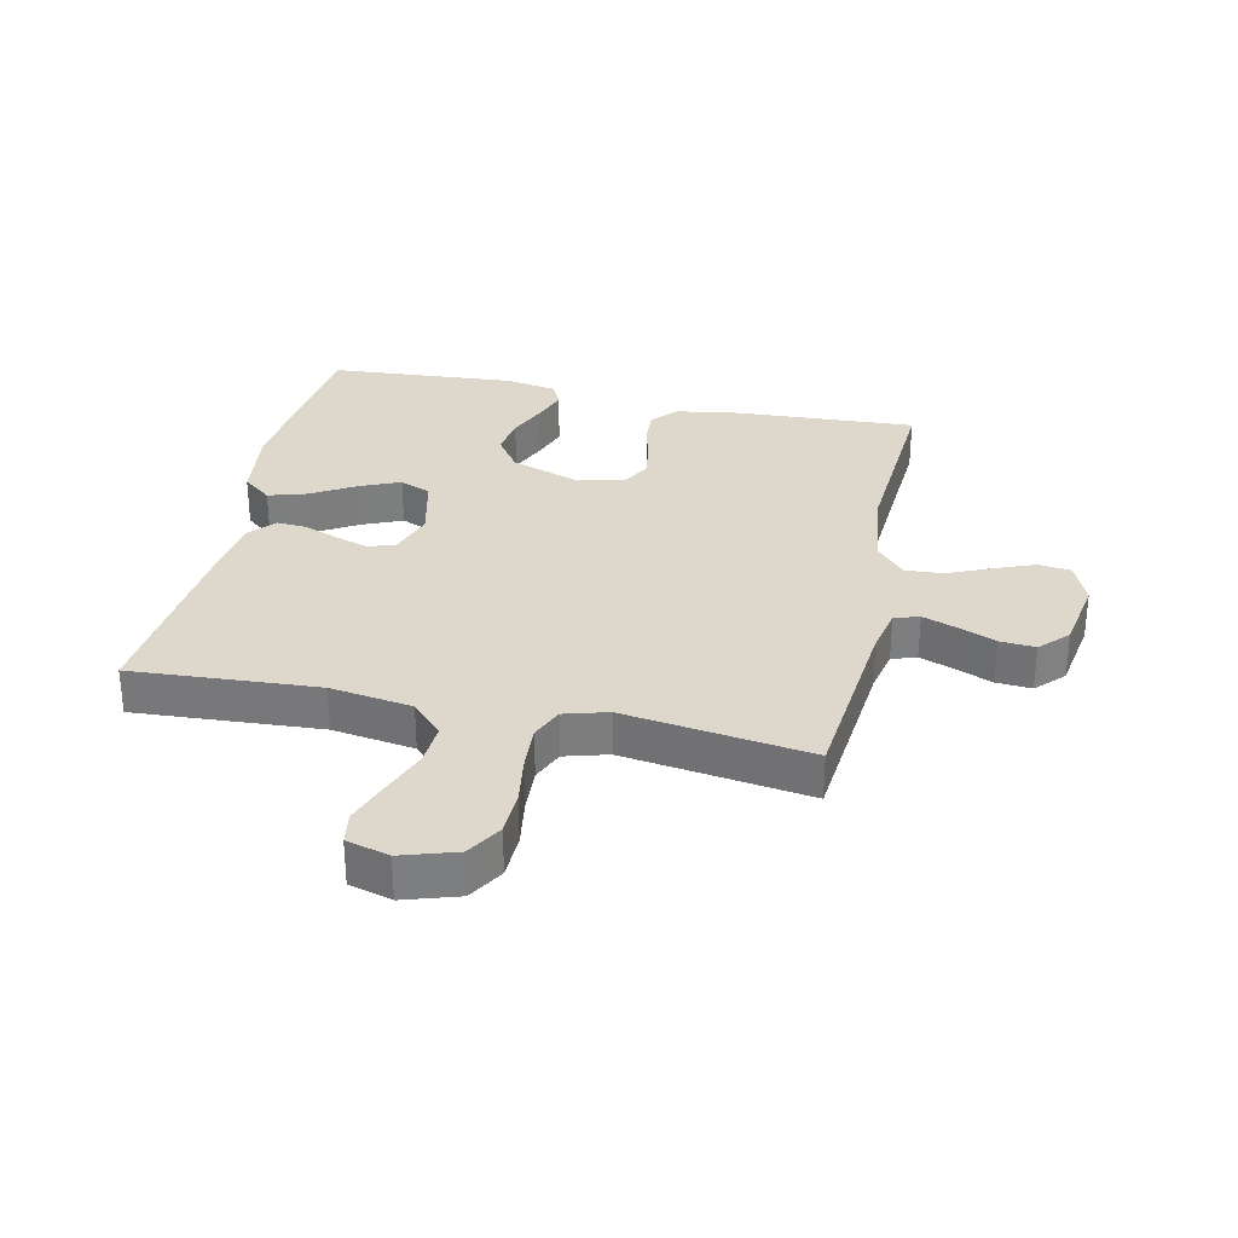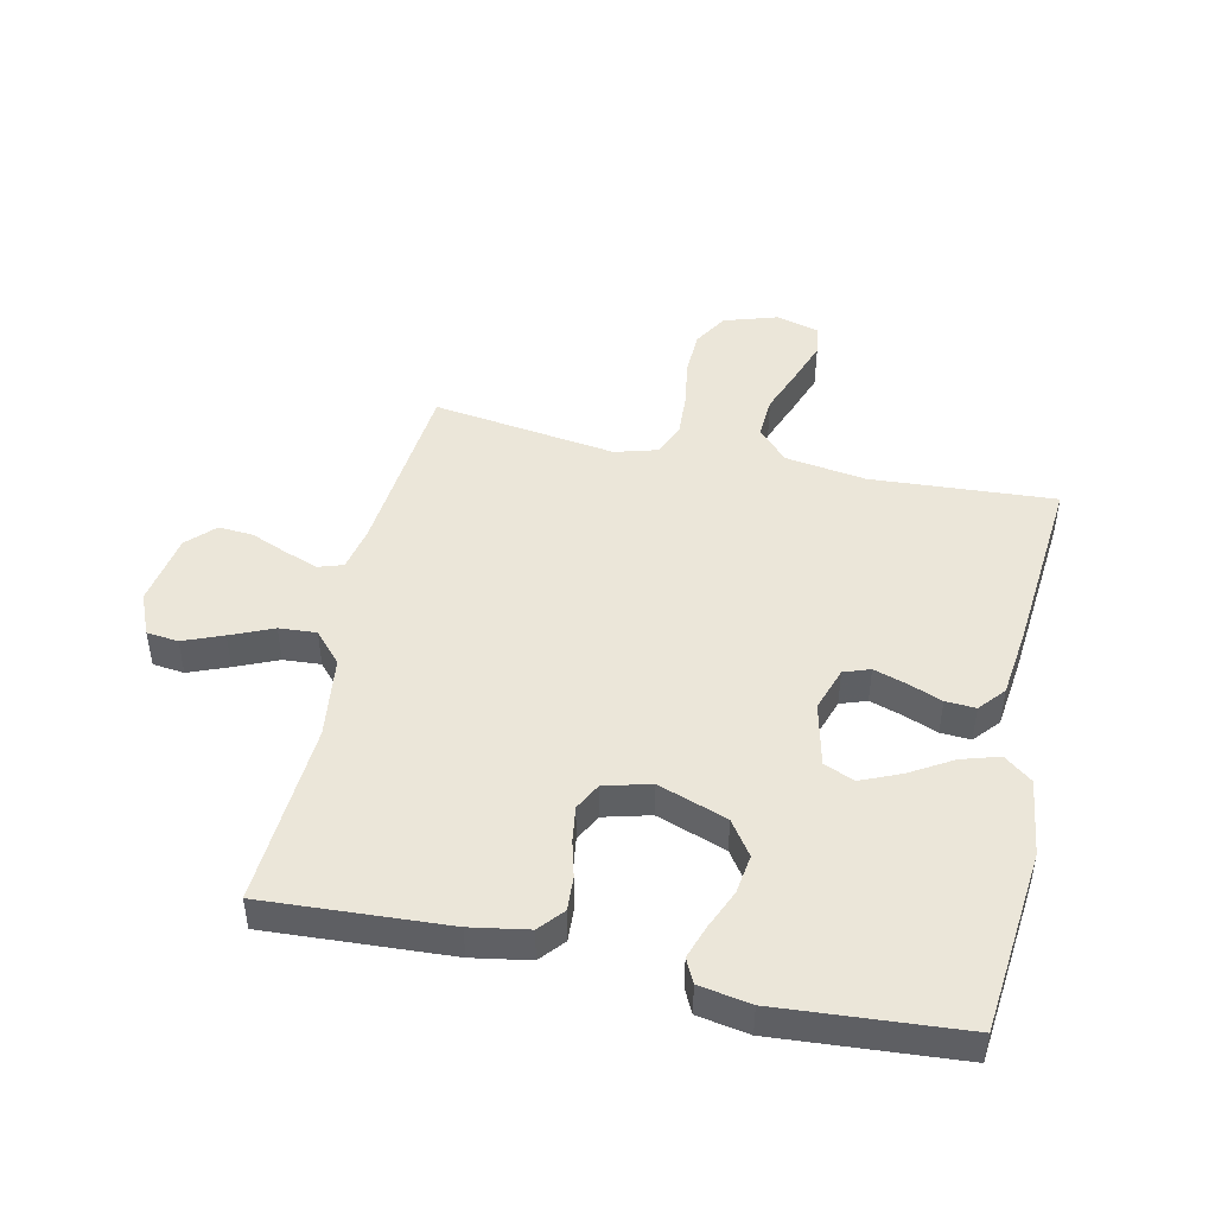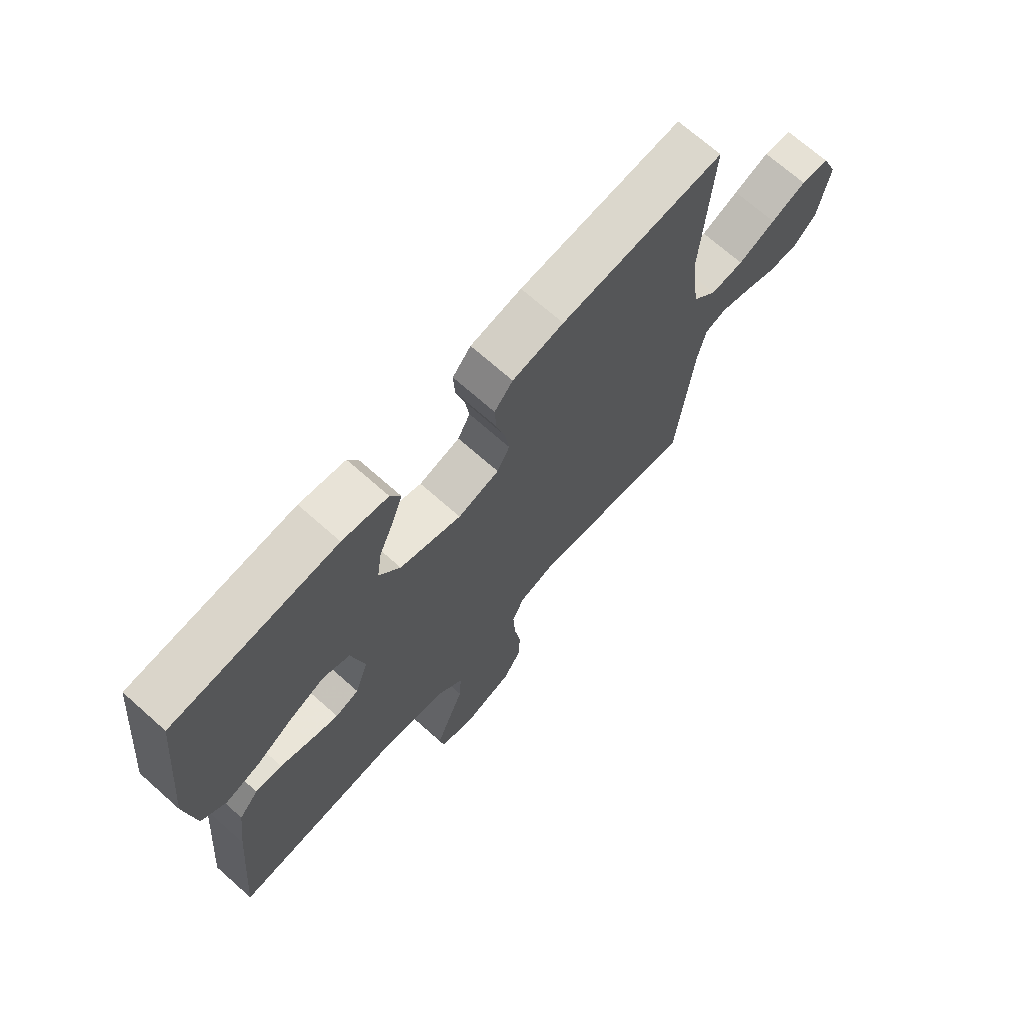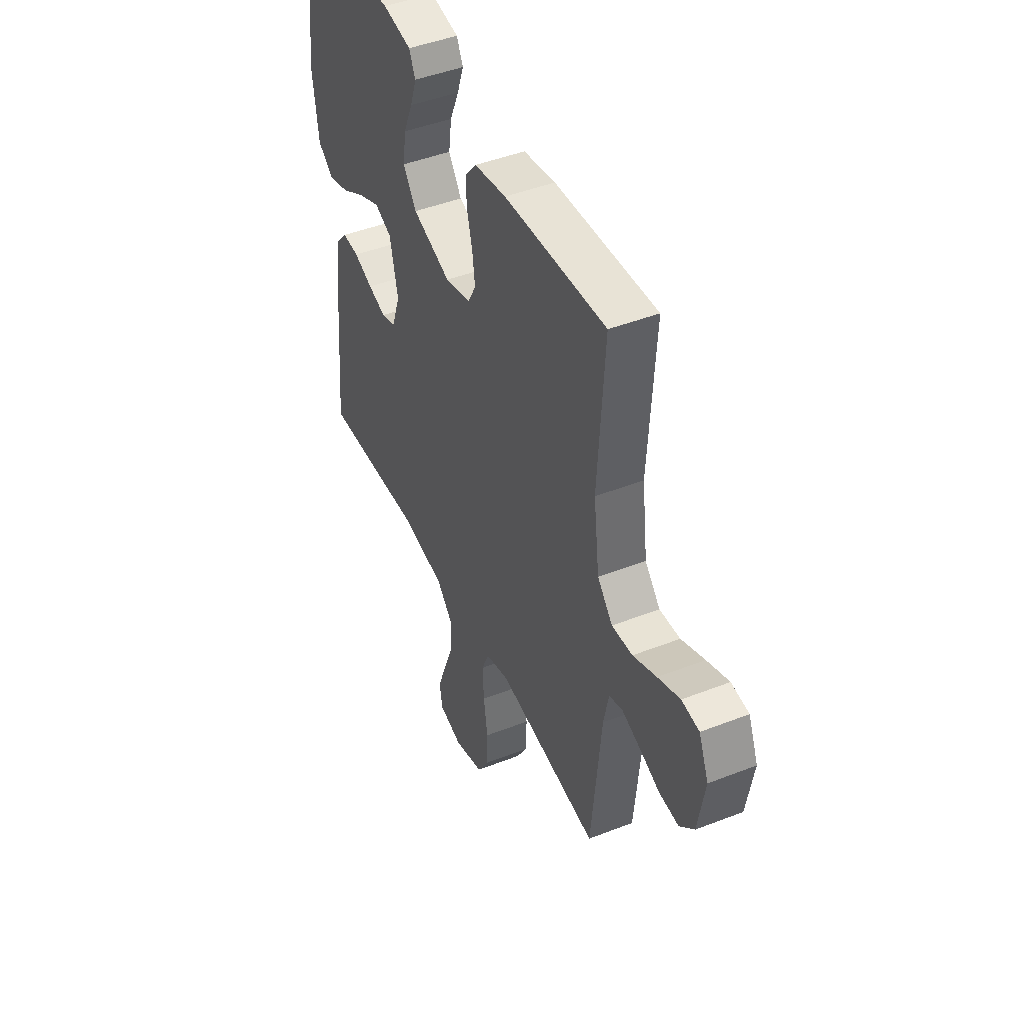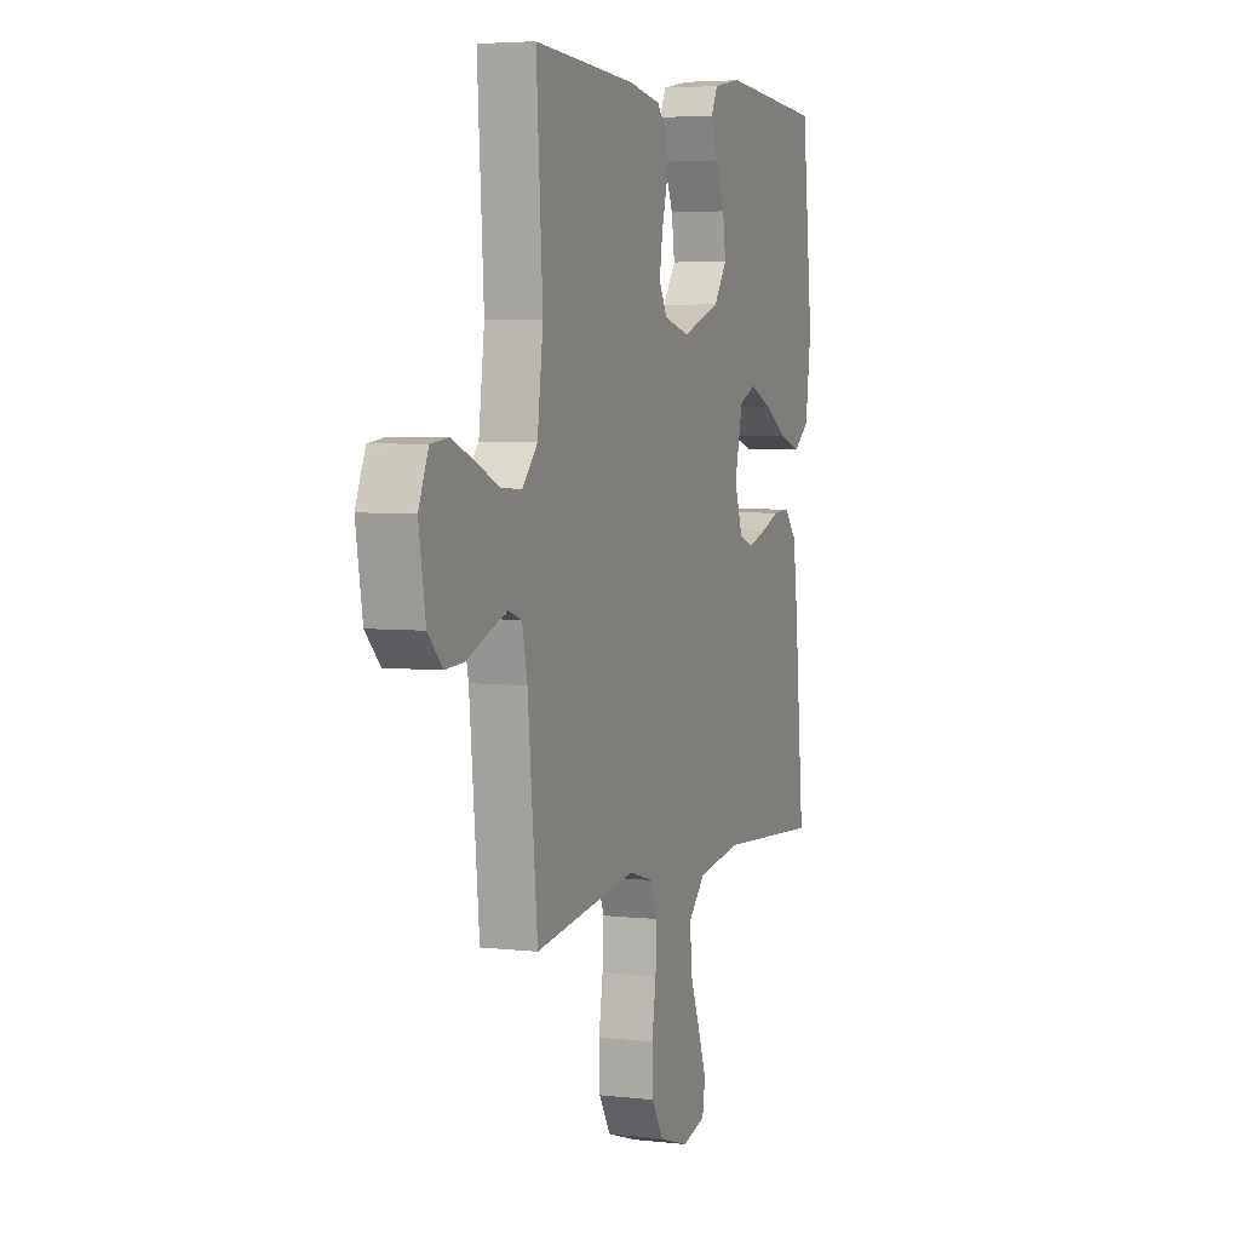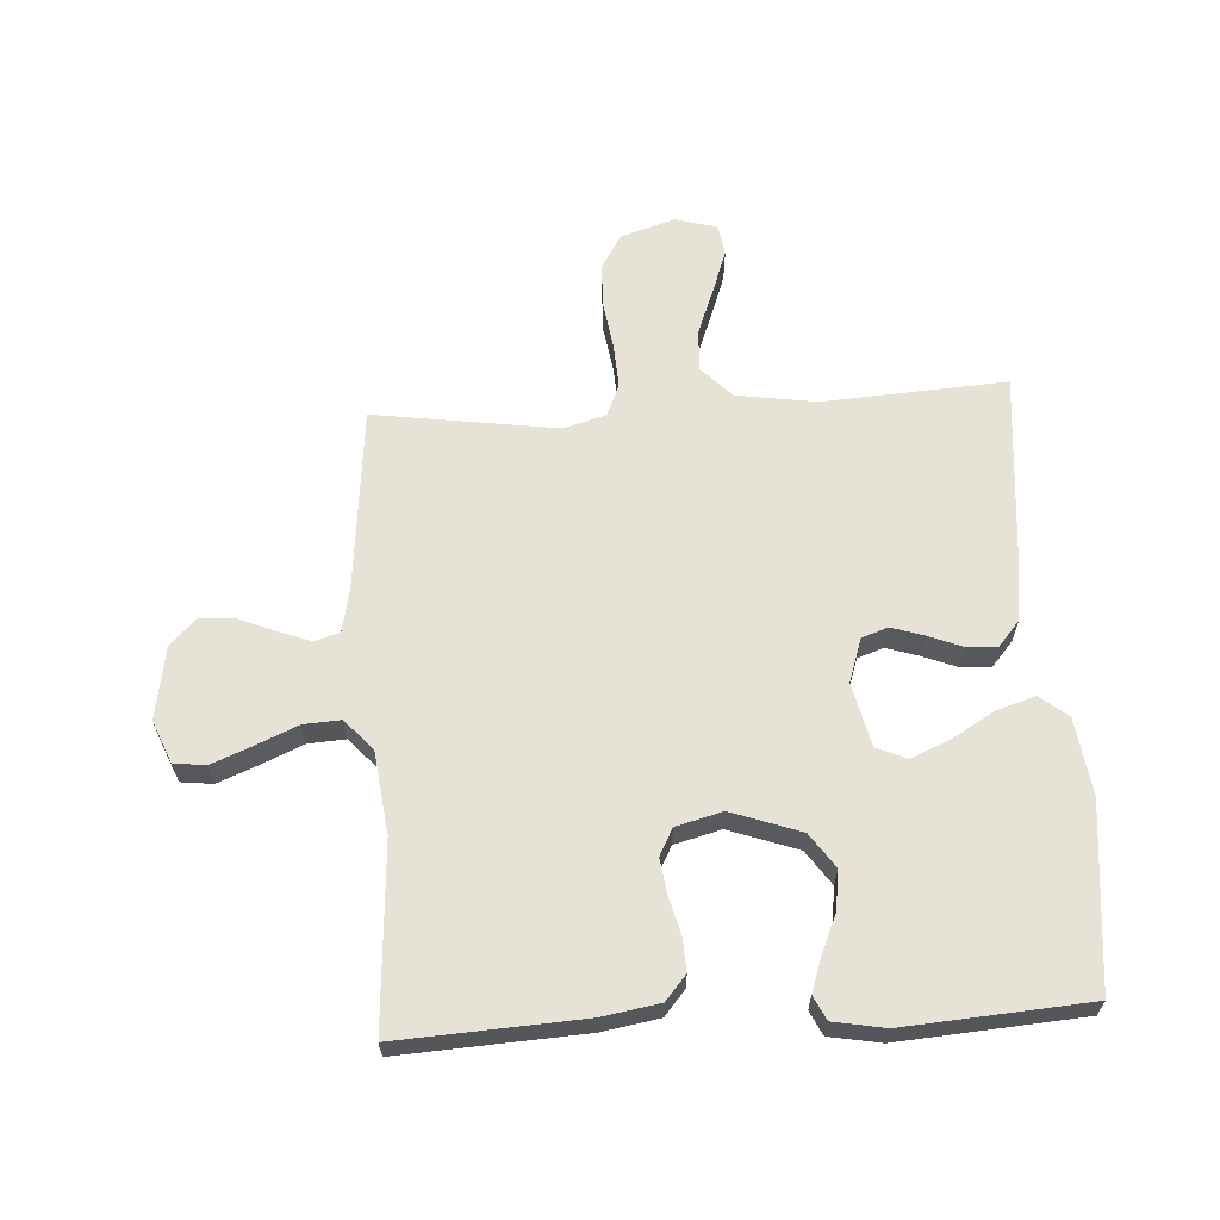
<metadata>
{"format":"obj","ext":"obj","renderer":"f3d","projection":"perspective","resolution":1024,"background":"white","views":[{"elev":31.1,"azim":-167.7,"up":"+Y"},{"elev":46.8,"azim":12.3,"up":"+Y"},{"elev":70.3,"azim":131.6,"up":"+Z"},{"elev":45.6,"azim":-114.2,"up":"+Z"},{"elev":4.5,"azim":-69.6,"up":"+Z"},{"elev":63.4,"azim":-3.4,"up":"+Y"}]}
</metadata>
<code>
v 0.5 0.07 0.5
v 0.531 0.07 0.2
v 0.514 0.07 0.073
v 0.468 0.07 0.037
v 0.406 0.07 0.056
v 0.337 0.07 0.097
v 0.272 0.07 0.125
v 0.222 0.07 0.104
v 0.198 0.07 0
v 0.222 0.07 -0.072
v 0.265 0.07 -0.087
v 0.318 0.07 -0.07
v 0.374 0.07 -0.048
v 0.423 0.07 -0.045
v 0.459 0.07 -0.087
v 0.473 0.07 -0.2
v 0.5 0.07 -0.5
v 0.2 0.07 -0.481
v 0.068 0.07 -0.501
v 0.019 0.07 -0.552
v 0.023 0.07 -0.621
v 0.052 0.07 -0.697
v 0.077 0.07 -0.767
v 0.069 0.07 -0.818
v 0 0.07 -0.837
v -0.088 0.07 -0.809
v -0.122 0.07 -0.752
v -0.124 0.07 -0.679
v -0.112 0.07 -0.6
v -0.108 0.07 -0.529
v -0.13 0.07 -0.477
v -0.2 0.07 -0.457
v -0.5 0.07 -0.5
v -0.529 0.07 -0.2
v -0.544 0.07 -0.127
v -0.584 0.07 -0.114
v -0.639 0.07 -0.134
v -0.699 0.07 -0.159
v -0.756 0.07 -0.163
v -0.799 0.07 -0.119
v -0.819 0.07 0
v -0.79 0.07 0.069
v -0.738 0.07 0.075
v -0.673 0.07 0.049
v -0.604 0.07 0.019
v -0.543 0.07 0.015
v -0.498 0.07 0.065
v -0.481 0.07 0.2
v -0.5 0.07 0.5
v -0.2 0.07 0.483
v -0.106 0.07 0.467
v -0.072 0.07 0.427
v -0.075 0.07 0.372
v -0.091 0.07 0.311
v -0.099 0.07 0.254
v -0.076 0.07 0.21
v 0 0.07 0.19
v 0.113 0.07 0.23
v 0.152 0.07 0.286
v 0.143 0.07 0.35
v 0.116 0.07 0.413
v 0.097 0.07 0.468
v 0.116 0.07 0.507
v 0.2 0.07 0.522
v 0.5 0 0.5
v 0.531 0 0.2
v 0.514 0 0.073
v 0.468 0 0.037
v 0.406 0 0.056
v 0.337 0 0.097
v 0.272 0 0.125
v 0.222 0 0.104
v 0.198 0 0
v 0.222 0 -0.072
v 0.265 0 -0.087
v 0.318 0 -0.07
v 0.374 0 -0.048
v 0.423 0 -0.045
v 0.459 0 -0.087
v 0.473 0 -0.2
v 0.5 0 -0.5
v 0.2 0 -0.481
v 0.068 0 -0.501
v 0.019 0 -0.552
v 0.023 0 -0.621
v 0.052 0 -0.697
v 0.077 0 -0.767
v 0.069 0 -0.818
v 0 0 -0.837
v -0.088 0 -0.809
v -0.122 0 -0.752
v -0.124 0 -0.679
v -0.112 0 -0.6
v -0.108 0 -0.529
v -0.13 0 -0.477
v -0.2 0 -0.457
v -0.5 0 -0.5
v -0.529 0 -0.2
v -0.544 0 -0.127
v -0.584 0 -0.114
v -0.639 0 -0.134
v -0.699 0 -0.159
v -0.756 0 -0.163
v -0.799 0 -0.119
v -0.819 0 0
v -0.79 0 0.069
v -0.738 0 0.075
v -0.673 0 0.049
v -0.604 0 0.019
v -0.543 0 0.015
v -0.498 0 0.065
v -0.481 0 0.2
v -0.5 0 0.5
v -0.2 0 0.483
v -0.106 0 0.467
v -0.072 0 0.427
v -0.075 0 0.372
v -0.091 0 0.311
v -0.099 0 0.254
v -0.076 0 0.21
v 0 0 0.19
v 0.113 0 0.23
v 0.152 0 0.286
v 0.143 0 0.35
v 0.116 0 0.413
v 0.097 0 0.468
v 0.116 0 0.507
v 0.2 0 0.522
f 4 5 6
f 3 4 6
f 2 3 6
f 1 2 6
f 64 1 6
f 63 64 6
f 62 63 6
f 61 62 6
f 60 61 6
f 59 60 6 7
f 58 59 7 8
f 57 58 8 9
f 56 57 9 10
f 52 53 54
f 51 52 54
f 50 51 54
f 49 50 54
f 48 49 54
f 47 48 54 55
f 46 47 55 56
f 43 44 45
f 42 43 45
f 41 42 45
f 40 41 45
f 39 40 45
f 38 39 45
f 37 38 45
f 36 37 45 46
f 46 56 10
f 36 46 10
f 35 36 10
f 32 33 34
f 35 10 11
f 34 35 11
f 32 34 11
f 31 32 11
f 27 28 29
f 26 27 29
f 25 26 29
f 24 25 29
f 23 24 29
f 22 23 29
f 21 22 29
f 20 21 29 30
f 31 11 12
f 30 31 12
f 20 30 12
f 19 20 12
f 16 17 18
f 16 18 19
f 15 16 19
f 14 15 19
f 13 14 19
f 12 13 19
f 70 69 68
f 70 68 67
f 70 67 66
f 70 66 65
f 70 65 128
f 70 128 127
f 70 127 126
f 70 126 125
f 70 125 124
f 71 70 124 123
f 72 71 123 122
f 73 72 122 121
f 74 73 121 120
f 118 117 116
f 118 116 115
f 118 115 114
f 118 114 113
f 118 113 112
f 119 118 112 111
f 120 119 111 110
f 109 108 107
f 109 107 106
f 109 106 105
f 109 105 104
f 109 104 103
f 109 103 102
f 109 102 101
f 110 109 101 100
f 74 120 110
f 74 110 100
f 74 100 99
f 98 97 96
f 75 74 99
f 75 99 98
f 75 98 96
f 75 96 95
f 93 92 91
f 93 91 90
f 93 90 89
f 93 89 88
f 93 88 87
f 93 87 86
f 93 86 85
f 94 93 85 84
f 76 75 95
f 76 95 94
f 76 94 84
f 76 84 83
f 82 81 80
f 83 82 80
f 83 80 79
f 83 79 78
f 83 78 77
f 83 77 76
f 1 65 66 2
f 2 66 67 3
f 3 67 68 4
f 4 68 69 5
f 5 69 70 6
f 6 70 71 7
f 7 71 72 8
f 8 72 73 9
f 9 73 74 10
f 10 74 75 11
f 11 75 76 12
f 12 76 77 13
f 13 77 78 14
f 14 78 79 15
f 15 79 80 16
f 16 80 81 17
f 17 81 82 18
f 18 82 83 19
f 19 83 84 20
f 20 84 85 21
f 21 85 86 22
f 22 86 87 23
f 23 87 88 24
f 24 88 89 25
f 25 89 90 26
f 26 90 91 27
f 27 91 92 28
f 28 92 93 29
f 29 93 94 30
f 30 94 95 31
f 31 95 96 32
f 32 96 97 33
f 33 97 98 34
f 34 98 99 35
f 35 99 100 36
f 36 100 101 37
f 37 101 102 38
f 38 102 103 39
f 39 103 104 40
f 40 104 105 41
f 41 105 106 42
f 42 106 107 43
f 43 107 108 44
f 44 108 109 45
f 45 109 110 46
f 46 110 111 47
f 47 111 112 48
f 48 112 113 49
f 49 113 114 50
f 50 114 115 51
f 51 115 116 52
f 52 116 117 53
f 53 117 118 54
f 54 118 119 55
f 55 119 120 56
f 56 120 121 57
f 57 121 122 58
f 58 122 123 59
f 59 123 124 60
f 60 124 125 61
f 61 125 126 62
f 62 126 127 63
f 63 127 128 64
f 64 128 65 1

</code>
